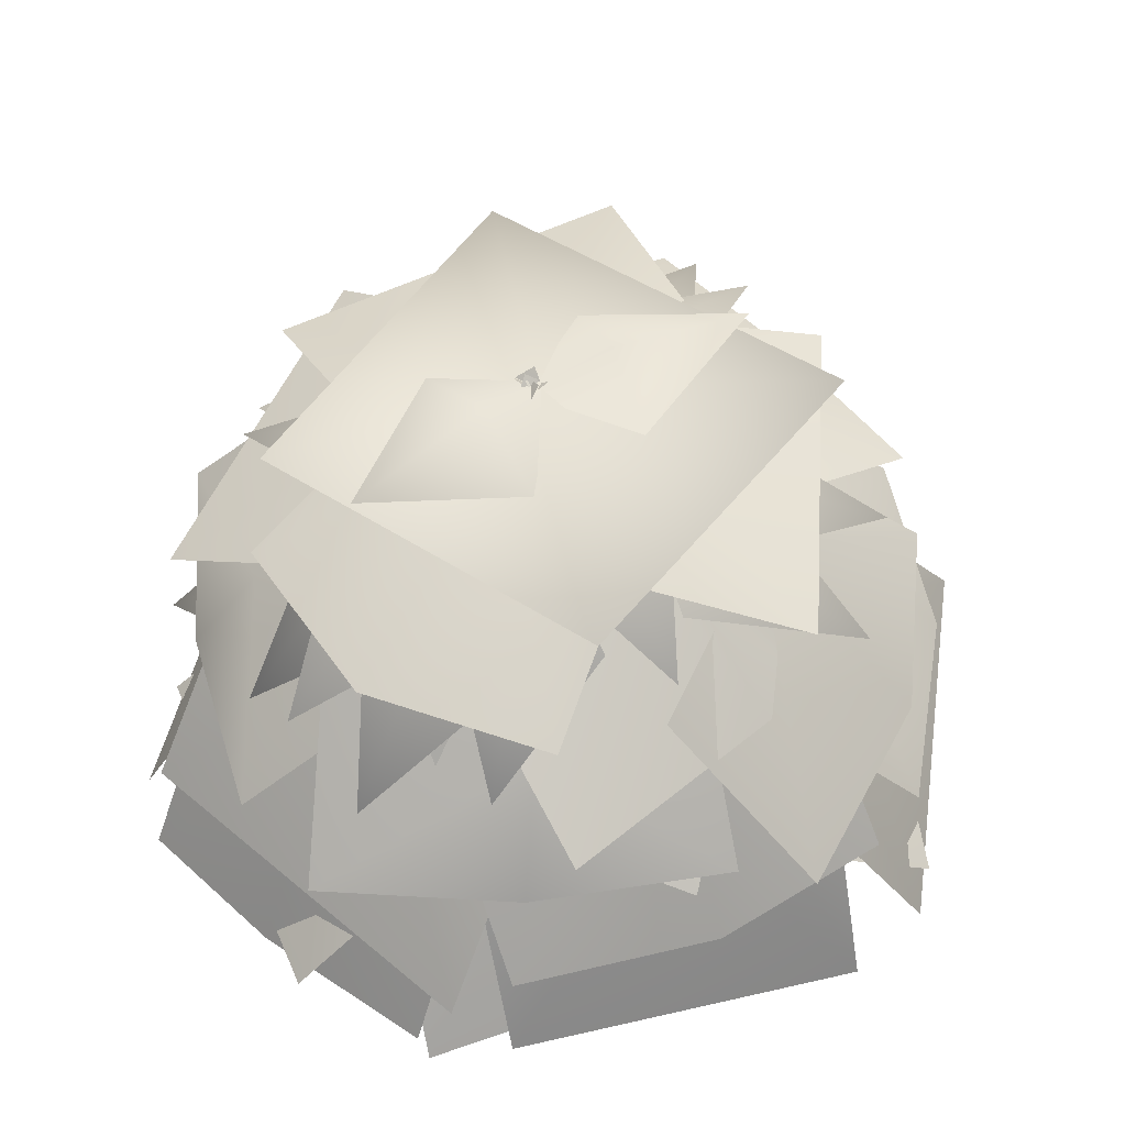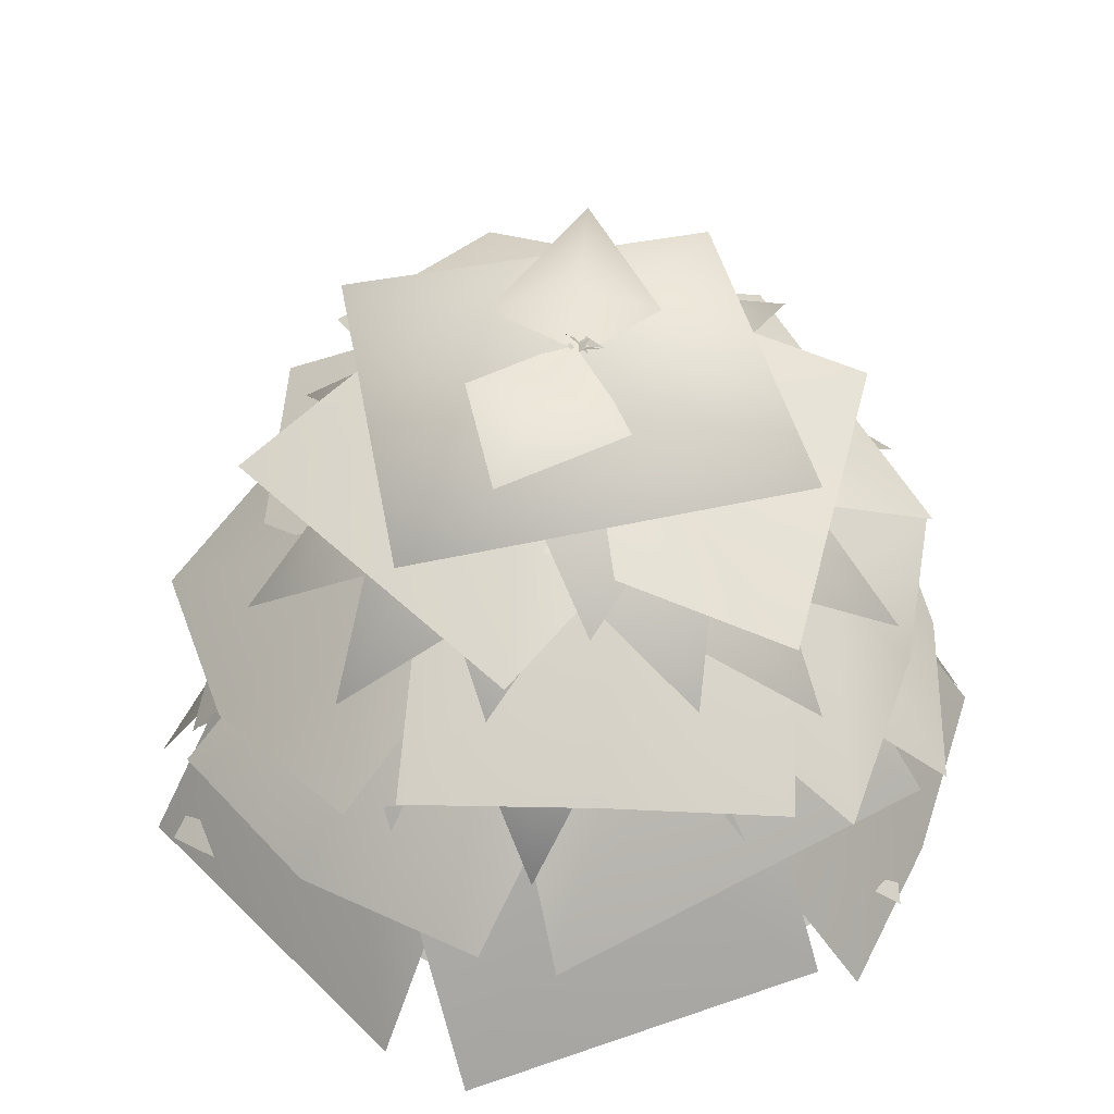
<metadata>
{"format":"obj","ext":"obj","renderer":"f3d","projection":"perspective","resolution":1024,"background":"white","views":[{"elev":54.2,"azim":-161.6,"up":"+Y"},{"elev":47.5,"azim":-29.7,"up":"+Y"}]}
</metadata>
<code>
o model_3118
v 0.07165 1.044 0.04008
v 0.07804 1.045 0.05742
v 0.08688 1.049 0.04854
v 0.09225 1.045 0.05885
v 0.1005 1.039 0.04334
v 0.0942 1.03 0.02809
v 0.07999 1.03 0.02666
v 0.08851 0.5597 -0.03547
v 0.1173 0.3606 -0.05881
v 0.04313 0.3516 -0.05858
v 0.03125 0.5501 -0.03317
v 0.1114 0.3743 0.07233
v 0.1489 0.3776 0.006242
v 0.1249 0.5534 0.01194
v 0.1031 0.539 0.06128
v 0.03723 0.3653 0.07256
v 0.1114 0.3743 0.07233
v 0.1031 0.539 0.06128
v 0.04668 0.5281 0.06396
v 0.01033 0.5343 0.01655
v 0.0004846 0.3596 0.006701
v 0.08053 0.7944 -0.02642
v 0.04675 0.7988 -0.02931
v 0.0942 1.03 0.02809
v 0.07999 1.03 0.02666
v 0.0316 0.7981 0.008254
v 0.04415 0.7755 0.02792
v 0.09225 1.045 0.05885
v 0.07758 0.7718 0.03167
v 0.1005 1.039 0.04334
v 0.09847 0.7907 0.01574
v 0.07804 1.045 0.05742
v 0.09225 1.045 0.05885
v 0.07758 0.7718 0.03167
v 0.07165 1.044 0.04008
v 0.000725 0 0.03283
v 0.05041 0 0.1133
v 0.1428 0 0.1168
v 0.1428 0 0.1168
v 0.1839 0 0.03834
v 0.1839 0 0.03834
v 0.1326 -1.304e-07 -0.04167
v 0.04202 0 -0.04372
v 0.05041 0 0.1133
v 0.000725 0 0.03283
v 0.09515 0 0.04115
v 0.1428 0 0.1168
v 0.1839 0 0.03834
v 0.04202 0 -0.04372
v 0.1326 -1.304e-07 -0.04167
v 0.2287 0.5333 -0.02226
v 0.203 0.5593 -0.02215
v 0.3769 0.6918 -0.007835
v 0.3853 0.6774 -0.006425
v 0.2322 0.5397 0.04185
v 0.2447 0.5262 0.009544
v 0.3892 0.6693 0.01419
v 0.3757 0.6718 0.02197
v 0.2065 0.5656 0.04196
v 0.2322 0.5397 0.04185
v 0.3757 0.6718 0.02197
v 0.3671 0.6858 0.02014
v 0.1933 0.5781 0.009769
v 0.3721 0.6974 0.01053
v 0.5379 0.7863 0.03847
v 0.5379 0.7863 0.03847
v 0.5379 0.7863 0.03847
v 0.5379 0.7863 0.03847
v 0.5379 0.7863 0.03847
v 0.5379 0.7863 0.03847
v 0.0544 0.4704 0.02254
v 0.06928 0.4512 0.06189
v 0.09694 0.4155 0.0636
v 0.09694 0.4155 0.0636
v 0.1093 0.3996 0.02524
v 0.1093 0.3996 0.02524
v 0.0939 0.4194 -0.01388
v 0.06677 0.4544 -0.01488
v 0.06928 0.4512 0.06189
v 0.0544 0.4704 0.02254
v 0.08267 0.4339 0.02661
v 0.09694 0.4155 0.0636
v 0.1093 0.3996 0.02524
v 0.06677 0.4544 -0.01488
v 0.0939 0.4194 -0.01388
v 0.2886 0.7417 -0.07668
v 0.2723 0.7367 -0.07395
v 0.2482 0.8561 -0.1226
v 0.2866 0.7585 -0.05128
v 0.2949 0.7536 -0.06597
v 0.2703 0.7535 -0.04855
v 0.2866 0.7585 -0.05128
v 0.2482 0.8561 -0.1226
v 0.2623 0.7436 -0.06051
v 0.2917 0.6346 0.008006
v 0.303 0.6455 0.02325
v 0.3238 0.6499 0.02182
v 0.3238 0.6499 0.02182
v 0.3331 0.6431 0.00487
v 0.3331 0.6431 0.00487
v 0.3215 0.6322 -0.01024
v 0.3011 0.628 -0.008554
v 0.303 0.6455 0.02325
v 0.2917 0.6346 0.008006
v 0.3131 0.6396 0.007506
v 0.3238 0.6499 0.02182
v 0.3331 0.6431 0.00487
v 0.3011 0.628 -0.008554
v 0.3215 0.6322 -0.01024
v -0.09599 0.69 -0.04439
v -0.1044 0.669 -0.04926
v -0.2551 0.7589 -0.05356
v -0.1097 0.685 -0.006239
v -0.1005 0.6982 -0.02341
v -0.1181 0.6641 -0.01111
v -0.1097 0.685 -0.006239
v -0.2551 0.7589 -0.05356
v -0.1173 0.6562 -0.03316
v 0.0314 0.5673 0.001882
v 0.03291 0.577 0.02945
v 0.04606 0.6013 0.0371
v 0.04606 0.6013 0.0371
v 0.05759 0.6154 0.01664
v 0.05759 0.6154 0.01664
v 0.05581 0.6052 -0.01091
v 0.04281 0.5814 -0.018
v 0.03291 0.577 0.02945
v 0.0314 0.5673 0.001882
v 0.04451 0.5919 0.01112
v 0.04606 0.6013 0.0371
v 0.05759 0.6154 0.01664
v 0.04281 0.5814 -0.018
v 0.05581 0.6052 -0.01091
v 0.4182 0.5776 -0.526
v 0.07593 -0.0182 -1.044
v -0.1466 0.6474 -0.3786
v -0.839 0.0695 -0.3617
v -0.4939 0.6625 0.03908
v 0.6331 0.4644 0.2889
v 1.159 0.02358 -0.2007
v 0.479 0.5438 -0.2622
v 0.467 0.04987 -0.9822
v 0.03859 0.4895 -0.536
v 0.007224 0.487 0.6898
v 0.5757 0.02493 1.106
v 0.4526 0.5068 0.3065
v 1.12 -0.05355 0.1563
v 0.6131 0.4041 -0.2489
v -0.5818 0.4786 0.3498
v -0.6473 0.02914 0.9919
v -0.09976 0.5862 0.5887
v 0.346 0.14 1.106
v 0.3458 0.555 0.5091
v -0.01965 0.44 -0.4189
v -0.6418 0.03983 -0.01516
v -0.01356 0.5788 0.0808
v -0.2083 0.1686 0.9036
v 0.4079 0.5675 0.4896
v 0.5056 0.6559 -0.1545
v 0.2235 0.1946 -0.8009
v -0.06129 0.6109 -0.005441
v -0.7275 -0.01521 -0.2232
v -0.4353 0.4483 0.4171
v -0.4452 0.386 -0.4325
v -1.043 0.005518 -0.08747
v -0.3767 0.5685 0.1222
v -0.5476 0.1374 0.8851
v 0.1078 0.5166 0.5151
v -0.4223 0.3608 0.1971
v -0.1263 0.007287 0.892
v 0.09963 0.4729 0.105
v 0.8915 0.06068 0.3987
v 0.5387 0.4138 -0.2803
v -0.2255 0.5492 0.4998
v 0.5074 0.1497 0.6158
v 0.07025 0.6045 -0.03034
v 0.5911 0.00664 -0.4594
v -0.1428 0.4077 -0.5635
v -0.3793 0.7814 -0.1554
v -0.9724 0.3304 -0.07286
v -0.4952 0.8635 0.3107
v -0.8878 0.3708 0.4605
v -0.6169 0.4065 0.9178
v -0.1311 0.832 0.6785
v 0.2043 0.867 -0.6188
v -0.1256 0.3265 -0.9381
v -0.3394 0.8571 -0.3363
v -0.5882 0.2902 -0.6213
v -0.9048 0.2619 -0.2058
v -0.5412 0.8386 0.05885
v 0.8648 0.8366 -0.06
v 0.9883 0.2933 -0.6209
v 0.4233 0.8673 -0.4422
v 0.006282 0.2772 -1.037
v -0.09548 0.8305 -0.4004
v 0.3047 0.8232 0.7458
v 0.751 0.3662 1.01
v 0.6681 0.8623 0.2979
v 1.042 0.3544 0.542
v 1.196 0.3508 0.1054
v 0.5638 0.8273 -0.2419
v -0.3988 0.7239 0.1574
v -0.04114 0.3504 0.798
v 0.1024 0.8708 0.02617
v 0.9333 0.4859 0.2374
v 0.514 0.8569 -0.3924
v -0.2891 0.9318 -0.4257
v -0.7369 0.4845 0.1137
v 0.00107 0.9314 0.05946
v -0.382 0.4373 0.532
v 0.08472 0.3901 0.8777
v 0.4907 0.8594 0.2687
v -0.3402 0.9111 0.4988
v -0.477 0.4166 1.067
v 0.153 0.941 0.7208
v 0.6662 0.3676 1.011
v 0.5146 0.9243 0.4151
v 0.2132 1.038 -0.5164
v -0.4566 0.7402 -0.3876
v 0.1567 1.124 0.0293
v -0.4932 0.7322 0.1731
v -0.1931 0.7012 0.6201
v 0.5 1.004 0.461
v 0.4615 0.8215 0.1989
v 0.5854 0.532 -0.5649
v -0.02345 0.945 -0.04119
v -0.5106 0.4592 -0.6118
v -0.4695 0.7454 0.08149
v 0.04182 1.104 0.5502
v 0.7308 0.6927 0.4199
v 0.1296 1.158 -0.01516
v 0.7517 0.6765 -0.139
v 0.4445 0.6457 -0.5761
v -0.1785 1.057 -0.3981
v 0.4766 1.116 -0.1125
v 0.631 1.123 0.3694
v 0.7847 0.8736 -0.3053
v 0.1323 1.059 -0.4433
v 0.6579 0.5592 -0.7825
v 1.159 0.6267 0.1284
v 0.954 0.6027 -0.3748
v 0.3802 1.138 0.4431
v -0.08043 1.108 0.6508
v 0.5752 0.8999 0.6467
v 0.5932 1.093 -0.02278
v 1.086 0.6264 0.397
v 0.3107 0.6435 1.179
v 0.7419 0.6415 0.804
v -0.3678 0.9729 -0.4608
v -0.7976 0.5235 -0.5184
v -0.4415 1.059 0.07432
v -0.8987 0.5875 0.03112
v -0.7824 0.6572 0.531
v -0.2772 1.017 0.4147
v 0.005729 1.049 -0.4212
v 0.5245 0.9833 -0.4474
v -0.07545 0.8623 -0.6009
v -0.3375 1.033 -0.1689
v -0.6032 0.5651 -0.5694
v 0.4122 0.5321 -0.9459
v -0.1208 0.5533 -0.8163
v -0.308 1.069 0.1088
v -0.6956 0.794 0.6626
v 0.01155 1.159 0.4697
v -0.2692 0.8111 0.9336
v 0.133 0.7802 1.166
v 0.4768 1.074 0.607
v -0.01484 1.336 -0.343
v -0.6672 1.17 -0.2237
v -0.02356 1.41 0.1231
v -0.4225 1.132 0.7239
v 0.1747 1.245 0.5065
v 0.2844 1.186 -0.392
v -0.2579 0.8212 -0.8308
v -0.1148 1.238 -0.102
v -0.4303 1.019 -0.1368
v -0.125 1.235 -0.006324
v -0.5204 0.9881 -0.07549
v -0.5633 0.9266 -0.1515
v -0.5351 0.9676 -0.1002
v -0.5923 0.8579 -0.2904
v -0.4303 1.019 -0.1368
v 0.4442 1.296 0.1771
v 0.7397 1.105 -0.384
v 0.1778 1.394 -0.1255
v 0.3282 1.157 -0.7181
v -0.1641 1.077 -0.6865
v -0.1908 1.28 0.01414
v -0.1917 1.273 0.4986
v 0.2377 1.15 0.9778
v 0.2077 1.401 0.2588
v 0.9163 1.158 0.2726
v 0.4263 1.345 -0.1551
v 0.2663 1.218 0.4532
v 0.8996 0.9389 0.6326
v 0.4998 1.258 0.01723
v 0.9973 0.9151 -0.3492
v 0.365 1.198 -0.3821
v 0.3685 1.251 -0.2632
v 0.1607 0.7165 -0.527
v -0.0339 1.24 -0.03762
v -0.3208 0.6446 -0.3745
v -0.59 0.7039 0.06495
v -0.08558 1.204 0.3439
v -0.07426 1.262 -0.2352
v -0.4437 0.7697 0.203
v 0.1065 1.311 0.1947
v -0.07822 0.7653 0.5551
v 0.4188 0.8275 0.6547
v 0.5383 1.272 0.1712
v -0.09374 1.346 0.3999
v 0.4976 0.778 0.5512
v 0.2079 1.383 0.05581
v 0.6631 0.7219 0.03607
v 0.4869 0.7527 -0.4851
v -0.08959 1.313 -0.2444
v -0.08941 1.264 0.1614
v -0.3556 1.109 0.2067
v -0.459 1.002 0.6947
v -0.06752 1.128 0.5065
v 0.2906 1.309 -0.1649
v 0.5416 1.162 -0.2759
v 0.4991 1.004 -0.7592
v 0.1752 1.133 -0.4712
v 0.2659 1.259 0.3709
v 0.1968 1.115 0.6381
v 0.6015 0.9555 0.9048
v 0.5764 1.081 0.471
v 0.2152 1.213 -0.2762
v 0.4332 1.035 -0.4098
v 0.2953 0.8282 -0.8554
v 0.03657 1.013 -0.5339
v 0.07458 1.41 0.009062
v 0.06772 1.304 -0.2836
v -0.381 1.11 -0.4288
v -0.2286 1.196 -0.01202
v 0.2334 1.393 -0.002279
v 0.4526 1.26 0.1742
v 0.8843 1.146 -0.07264
v 0.4762 1.244 -0.241
v 0.08129 1.385 0.09594
v -0.1129 1.193 -0.0662
v -0.1954 1.154 0.1526
v -0.09138 1.155 0.3477
v -0.4443 0.9129 0.2026
v 0.06717 1.263 -0.2022
v 0.2024 1.049 -0.3838
v -0.1224 0.7341 -0.6192
v -0.1944 1.007 -0.2658
v 0.2283 1.497 -0.0643
v 0.4177 1.419 0.03728
v 0.4492 1.432 -0.389
v 0.05575 1.397 -0.2083
v 0.1105 1.441 0.1088
v 0.1727 1.44 0.04803
v -0.147 1.424 0.03302
v -0.008914 1.512 0.201
v 0.1336 1.397 0.3676
v -0.287 1.482 0.4353
v -0.156 1.223 0.1229
v -0.4008 1.062 0.01808
v -0.7133 0.8888 0.3824
v -0.2891 1.041 0.4184
v 0.08395 1.291 0.3031
v -0.1467 1.167 0.4715
v -0.01601 1.035 0.9468
v 0.2495 1.126 0.5923
v 0.3981 1.254 -0.1641
v 0.633 1.049 -0.1703
v 0.6825 0.7956 -0.61
v 0.3301 1.033 -0.4551
v -0.1687 1.249 0.16
v -0.2772 1.048 -0.05213
v -0.634 0.7277 0.1213
v -0.3424 0.9835 0.3537
v 0.05023 1.302 -0.1962
v 0.2258 1.144 -0.3988
v -0.03144 0.9405 -0.7896
v -0.1878 1.098 -0.3956
v -0.157 1.241 -0.01554
v -0.3288 1.066 -0.2084
v -0.7672 0.8978 -0.009103
v -0.4039 1.066 0.201
v 0.2243 1.42 0.1693
v 0.2372 1.246 0.4276
v 0.6726 0.9874 0.4884
v 0.5063 1.183 0.1164
v 0.15 1.404 0.1838
v -0.1437 1.339 0.2641
v -0.2079 1.217 0.7554
v 0.1727 1.23 0.5116
v -0.2441 0.9302 0.5181
v -0.4683 0.7211 0.4633
v -0.4808 0.3313 0.7922
v -0.1493 0.6288 0.7141
v 0.4085 0.9931 0.5285
v 0.279 0.7649 0.6963
v 0.581 0.3615 0.7756
v 0.6228 0.6945 0.4726
v 0.18 1.458 0.06358
v -0.04851 1.254 0.1573
v 0.09779 1.072 0.5184
v 0.374 1.291 0.2644
v 0.1779 1.47 0.08712
v 0.1917 1.283 -0.1733
v -0.1973 1.104 -0.21
v -0.08722 1.297 0.1634
v 0.164 1.467 0.1195
v 0.3981 1.277 0.01086
v 0.2591 1.124 -0.3658
v -0.02434 1.313 -0.09677
v 0.1171 1.469 0.07835
v 0.2067 1.274 0.3166
v 0.5742 1.093 0.1872
v 0.3256 1.298 -0.1038
v 0.1734 1.462 0.07436
v -0.0328 1.282 -0.09296
v -0.313 1.128 0.194
v 0.05872 1.303 0.3343
v -0.201 1.067 0.4606
v -0.4385 0.8666 0.4793
v -0.4601 0.6026 0.9152
v -0.1158 0.8378 0.7404
v 0.07747 1.223 0.2563
v -0.04161 1.088 0.5103
v 0.3015 0.8567 0.809
v 0.3417 0.9922 0.3795
v 0.1416 1.221 0.4146
v -0.01113 1.083 0.6483
v 0.2838 0.9366 1.038
v 0.4025 1.05 0.6165
v -0.1461 1.073 -0.164
v -0.1546 0.8155 -0.3397
v -0.5702 0.5269 -0.2746
v -0.4065 0.8558 -0.01097
v 0.661 0.8242 -0.09394
v 0.8699 0.6412 0.08513
v 1.116 0.449 -0.1956
v 0.7455 0.6349 -0.358
v 0.1317 1.479 0.05769
v 0.2975 1.281 0.2476
v 0.5389 1.041 -0.0154
v 0.2102 1.272 -0.181
v -0.6656 0.5987 0.5179
v -0.7132 -0.02211 1.007
v -0.2349 0.649 0.7733
v 0.2204 0.1192 1.225
v 0.2581 0.7385 0.7341
v -0.5775 0.6318 -0.2915
v -1.051 -0.06269 -0.194
v -0.6423 0.6456 0.2177
v -0.8566 0.05361 0.8424
v -0.3546 0.7241 0.5702
v 0.7181 0.6015 0.5252
v 1.215 -0.06711 0.4982
v 0.9091 0.5998 0.09221
v 1.108 0.0248 -0.5154
v 0.7594 0.7 -0.3748
v 0.08115 0.5664 0.9486
v 0.3632 -0.04439 1.222
v 0.4936 0.6101 0.7426
v 0.7415 0.01053 0.9756
v 1.13 0.06544 0.6283
v 0.8112 0.6677 0.3841
v 0.1163 0.5581 -0.6296
v -0.1269 -0.001097 -0.9577
v -0.375 0.5998 -0.4734
v -0.932 -0.04489 -0.4275
v -0.7038 0.6049 -0.1035
v 0.8945 0.5985 -0.3005
v 1.02 -0.01899 -0.6615
v 0.5057 0.6124 -0.5517
v 0.6131 0.00678 -0.863
v 0.1142 0.02898 -1.022
v 0.0331 0.641 -0.6441
v -0.2111 1.341 -0.5316
v 0.1321 1.451 0.07673
v 0.7457 1.323 -0.2555
v 0.4773 1.331 0.6951
v -0.5471 1.338 0.4217
g surface_000
f 12 39 40
f 12 40 13
f 12 13 14
f 12 14 15
f 29 15 14
f 29 14 31
f 30 29 31
f 28 29 30
f 14 13 9
f 14 9 8
f 22 14 8
f 22 31 14
f 22 30 31
f 24 30 22
f 22 23 24
f 24 23 25
f 23 35 25
f 41 9 13
f 41 42 9
f 9 42 43
f 9 43 10
f 8 9 10
f 8 10 11
f 8 11 23
f 8 23 22
f 43 21 10
f 10 21 20
f 10 20 11
f 23 11 20
f 23 20 26
f 26 35 23
f 27 35 26
f 32 35 27
f 32 27 33
f 33 27 34
f 43 36 21
f 36 16 21
f 20 21 16
f 20 16 19
f 26 20 19
f 26 19 27
f 27 19 18
f 27 18 34
f 36 37 16
f 37 17 16
f 16 17 18
f 16 18 19
f 37 38 17
f 48 46 50
f 47 46 48
f 44 46 47
f 44 45 46
f 45 49 46
f 46 49 50
f 7 1 3
f 1 2 3
f 2 4 3
f 4 5 3
f 5 6 3
f 6 7 3
f 55 74 75
f 55 75 56
f 55 56 57
f 55 57 58
f 66 58 57
f 56 54 57
f 54 69 57
f 56 51 54
f 51 53 54
f 54 53 65
f 76 51 56
f 76 77 51
f 51 77 78
f 51 78 52
f 51 52 53
f 52 64 53
f 64 70 53
f 78 63 52
f 52 63 64
f 63 62 64
f 62 68 64
f 78 71 63
f 71 59 63
f 63 59 62
f 59 61 62
f 67 62 61
f 71 72 59
f 72 60 59
f 59 60 61
f 72 73 60
f 83 81 85
f 82 81 83
f 79 81 82
f 79 80 81
f 80 84 81
f 81 84 85
f 89 98 99
f 89 99 90
f 89 90 88
f 90 86 88
f 86 87 88
f 86 102 87
f 102 94 87
f 87 94 93
f 94 91 93
f 91 92 93
f 100 86 90
f 100 101 86
f 86 101 102
f 102 95 94
f 95 91 94
f 95 96 91
f 96 92 91
f 96 97 92
f 107 105 109
f 106 105 107
f 103 105 106
f 103 104 105
f 104 108 105
f 105 108 109
f 113 122 123
f 113 123 114
f 113 114 112
f 114 110 112
f 110 111 112
f 110 126 111
f 126 118 111
f 111 118 117
f 118 115 117
f 115 116 117
f 124 110 114
f 124 125 110
f 110 125 126
f 126 119 118
f 119 115 118
f 119 120 115
f 120 116 115
f 120 121 116
f 131 129 133
f 130 129 131
f 127 129 130
f 127 128 129
f 128 132 129
f 129 132 133
f 137 138 136
f 135 137 136
f 134 135 136
f 142 143 141
f 140 142 141
f 139 140 141
f 147 148 146
f 145 147 146
f 144 145 146
f 152 153 151
f 150 152 151
f 149 150 151
f 157 158 156
f 155 157 156
f 154 155 156
f 162 163 161
f 160 162 161
f 159 160 161
f 167 168 166
f 165 167 166
f 164 165 166
f 172 173 171
f 170 172 171
f 169 170 171
f 177 178 176
f 175 177 176
f 174 175 176
f 183 184 181
f 181 182 183
f 180 182 181
f 179 180 181
f 189 190 187
f 187 188 189
f 186 188 187
f 185 186 187
f 194 195 193
f 192 194 193
f 191 192 193
f 200 201 198
f 198 199 200
f 197 199 198
f 196 197 198
f 205 206 204
f 203 205 204
f 202 203 204
f 211 212 209
f 209 210 211
f 208 210 209
f 207 208 209
f 216 217 215
f 214 216 215
f 213 214 215
f 222 223 220
f 220 221 222
f 219 221 220
f 218 219 220
f 227 228 226
f 225 227 226
f 224 225 226
f 233 234 231
f 231 232 233
f 230 232 231
f 229 230 231
f 239 237 241
f 238 237 239
f 235 237 238
f 235 236 237
f 237 236 240
f 237 240 241
f 246 244 248
f 245 244 246
f 242 244 245
f 242 243 244
f 244 243 247
f 244 247 248
f 253 254 251
f 251 252 253
f 250 252 251
f 249 250 251
f 259 257 261
f 258 257 259
f 255 257 258
f 255 256 257
f 257 256 260
f 257 260 261
f 266 267 264
f 264 265 266
f 263 265 264
f 262 263 264
f 271 272 270
f 269 271 270
f 268 269 270
f 275 276 277
f 282 281 279
f 282 275 281
f 274 281 275
f 273 274 275
f 278 279 280
f 278 276 279
f 287 288 285
f 285 286 287
f 284 286 285
f 283 284 285
f 292 293 291
f 290 292 291
f 289 290 291
f 297 298 296
f 295 297 296
f 294 295 296
f 303 304 301
f 301 302 303
f 300 302 301
f 299 300 301
f 309 310 307
f 307 308 309
f 306 308 307
f 305 306 307
f 315 316 313
f 313 314 315
f 312 314 313
f 311 312 313
f 317 319 320
f 317 318 319
f 321 323 324
f 321 322 323
f 325 327 328
f 325 326 327
f 329 331 332
f 329 330 331
f 333 335 336
f 333 334 335
f 337 339 340
f 337 338 339
f 344 343 345
f 341 343 344
f 341 342 343
f 343 342 345
f 346 348 349
f 346 347 348
f 354 351 350
f 350 351 352
f 353 350 352
f 354 350 353
f 358 357 359
f 355 357 358
f 355 356 357
f 357 356 359
f 360 362 363
f 360 361 362
f 364 366 367
f 364 365 366
f 368 370 371
f 368 369 370
f 372 374 375
f 372 373 374
f 376 378 379
f 376 377 378
f 380 382 383
f 380 381 382
f 384 386 387
f 384 385 386
f 388 390 391
f 388 389 390
f 392 394 395
f 392 393 394
f 396 398 399
f 396 397 398
f 400 402 403
f 400 401 402
f 404 406 407
f 404 405 406
f 408 410 411
f 408 409 410
f 412 414 415
f 412 413 414
f 416 418 419
f 416 417 418
f 420 422 423
f 420 421 422
f 424 426 427
f 424 425 426
f 428 430 431
f 428 429 430
f 432 434 435
f 432 433 434
f 436 438 439
f 436 437 438
f 440 442 443
f 440 441 442
f 447 448 446
f 445 447 446
f 444 445 446
f 452 453 451
f 450 452 451
f 449 450 451
f 457 458 456
f 455 457 456
f 454 455 456
f 463 464 461
f 461 462 463
f 460 462 461
f 459 460 461
f 468 469 467
f 466 468 467
f 465 466 467
f 474 475 472
f 472 473 474
f 471 473 472
f 470 471 472
f 477 480 479
f 476 480 477
f 476 477 478
f 478 477 479

</code>
